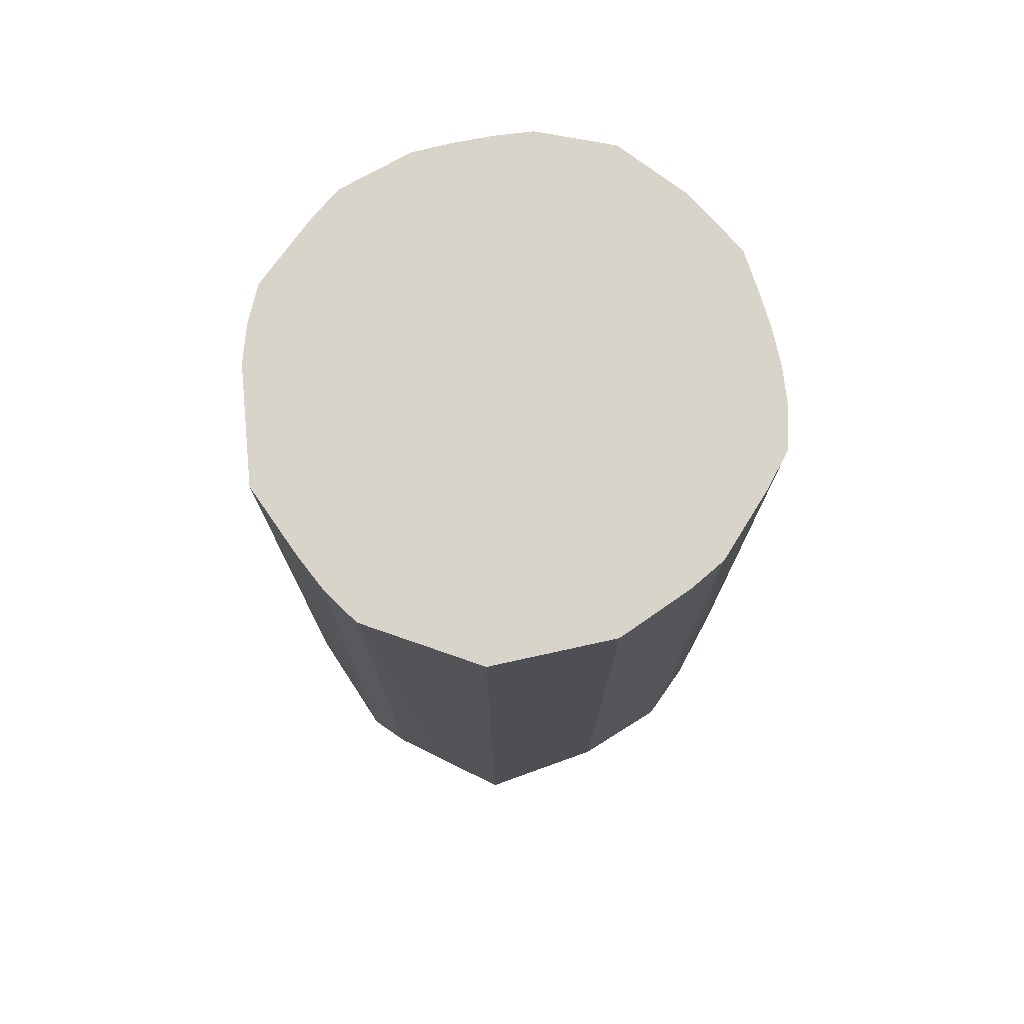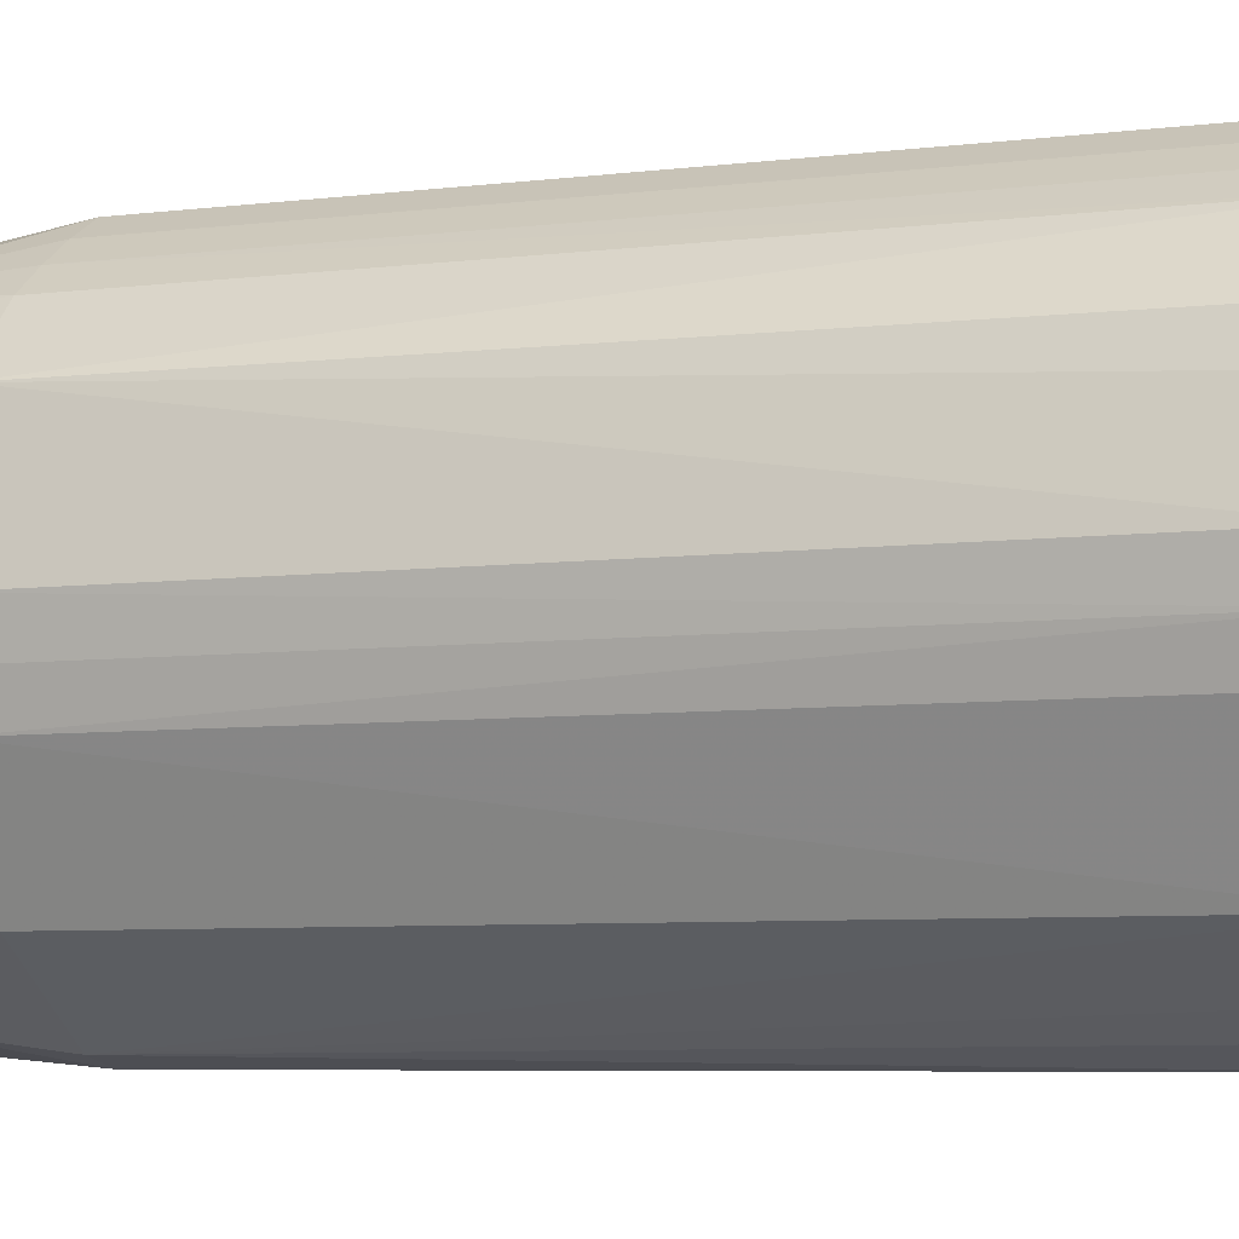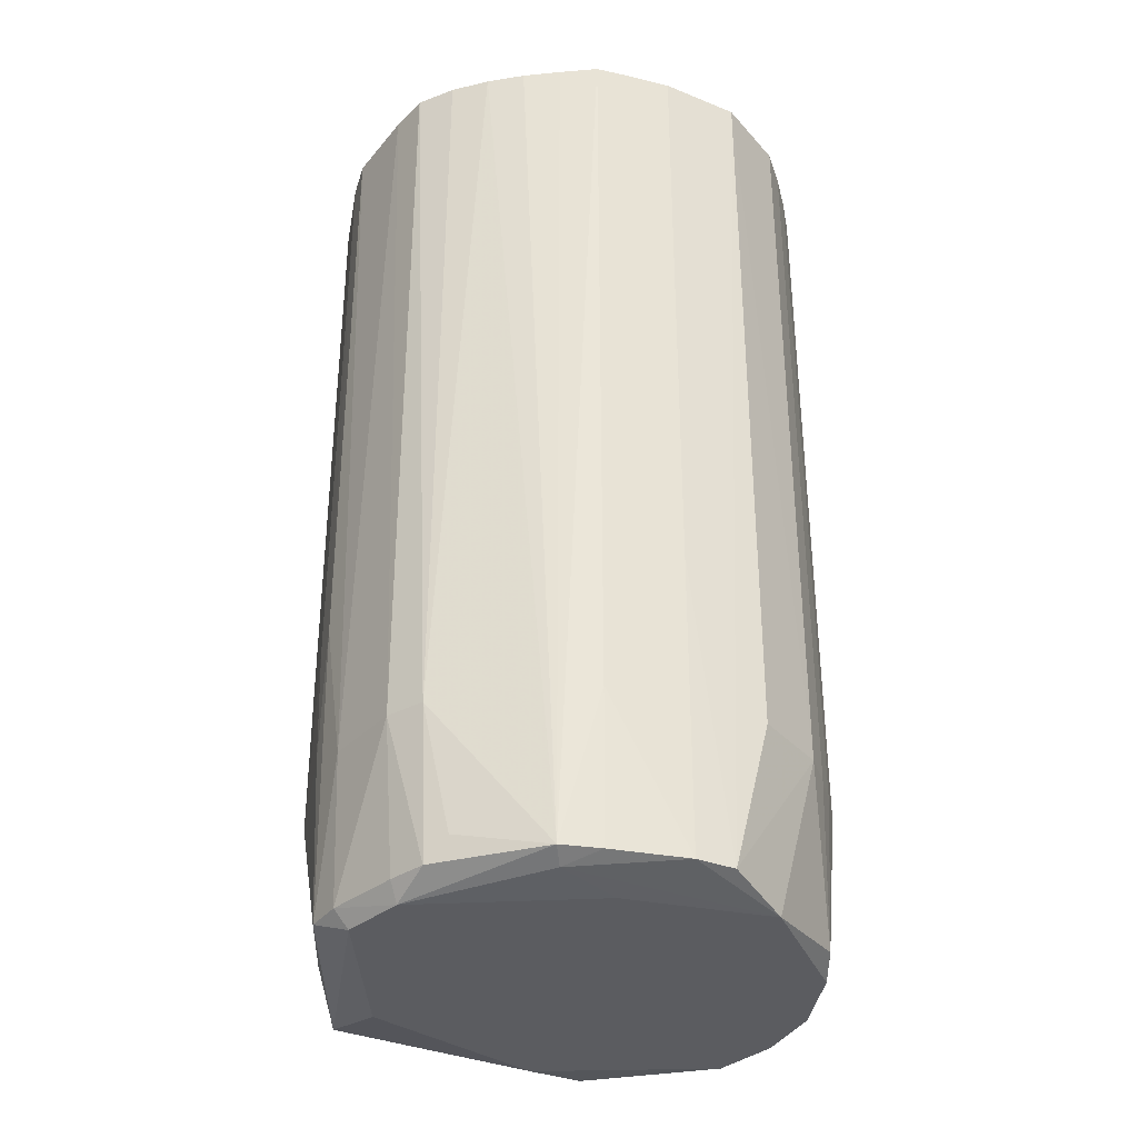
<metadata>
{"format":"obj","ext":"obj","renderer":"f3d","projection":"perspective","resolution":1024,"background":"white","views":[{"elev":75.6,"azim":22.8,"up":"+Z"},{"elev":-6.5,"azim":-69.2,"up":"+Y"},{"elev":-34.7,"azim":137.3,"up":"+Z"}]}
</metadata>
<code>
v 0.02239 -0.007193 0.04287
v 0.01364 -0.01876 0.04287
v 0.01677 -0.01674 0.04287
v -0.0239 0.0001042 -0.02877
v -0.02328 -0.003572 0.04287
v -0.02388 0.0001042 0.04287
v -0.0239 0.0001042 -0.02877
v -0.02388 0.0001042 0.04287
v -0.02181 0.01118 -0.02877
v -0.02323 -0.003563 -0.02877
v -0.02328 -0.003572 0.04287
v -0.0239 0.0001042 -0.02877
v -0.0239 0.0001042 -0.02877
v -0.02201 -0.007024 -0.04309
v -0.02323 -0.003563 -0.02877
v 0.01677 -0.01674 0.04287
v 0.01364 -0.01876 0.04287
v 0.007521 -0.02326 0.04287
v -0.009395 -0.02137 -0.04093
v 0.007444 -0.02302 -0.04309
v -0.003858 -0.02381 -0.02877
v 0.02192 -0.007041 -0.04309
v 0.007444 -0.02302 -0.04309
v 0.02134 -0.002906 -0.04483
v 0.02356 0.0001042 0.04287
v 0.02383 0.00389 -0.02877
v 0.02388 0.003897 0.04287
v 0.02074 -0.0105 0.04287
v 0.02239 -0.007193 0.04287
v 0.01677 -0.01674 0.04287
v 0.02235 -0.007182 -0.01444
v 0.02239 -0.007193 0.04287
v 0.02074 -0.0105 0.04287
v -0.0222 0.007294 0.04287
v -0.02181 0.01118 -0.02877
v -0.02388 0.0001042 0.04287
v -0.01816 -0.01304 -0.04309
v -0.01692 -0.01674 -0.02877
v -0.02201 -0.007024 -0.04309
v 0.0221 0.007309 -0.04309
v 0.01678 0.01696 -0.04309
v 0.02134 0.009406 -0.04092
v 0.02388 0.003897 0.04287
v 0.02383 0.00389 -0.02877
v 0.02306 0.007619 -0.02877
v 0.02306 0.007619 -0.02877
v 0.0221 0.007309 -0.04309
v 0.02134 0.009406 -0.04092
v 0.02383 0.00389 -0.02877
v 0.0221 0.007309 -0.04309
v 0.02306 0.007619 -0.02877
v 0.02134 0.009406 -0.04092
v 0.01678 0.01696 -0.04309
v 0.02306 0.007619 -0.02877
v 0.02134 -0.002906 -0.04483
v 0.007444 -0.02302 -0.04309
v 0.009043 -0.01522 -0.04478
v 0.007444 -0.02302 -0.04309
v -0.009395 -0.01522 -0.04473
v 0.009043 -0.01522 -0.04478
v -0.0239 0.0001042 -0.02877
v -0.02181 0.01118 -0.02877
v -0.02229 0.007323 -0.04309
v -0.02181 0.01118 -0.02877
v -0.02169 0.009406 -0.04142
v -0.02229 0.007323 -0.04309
v -0.003249 0.02172 -0.0444
v -0.01321 0.01819 -0.04309
v -0.007425 0.02274 -0.02877
v 0.007194 0.02246 -0.04309
v 0.01519 0.01556 -0.044
v -0.003249 0.02172 -0.0444
v -0.003249 0.02172 -0.0444
v 0.01519 0.01556 -0.044
v 0.009043 0.01556 -0.04457
v 0.009043 0.01556 -0.04457
v -0.02169 0.00325 -0.04466
v -0.003249 0.02172 -0.0444
v -7.082e-05 0.02426 0.04287
v -7.082e-05 0.02428 -0.02877
v -0.007425 0.02274 -0.02877
v -7.082e-05 -0.0236 -0.02877
v 0.007521 -0.02326 0.04287
v -0.003887 -0.02399 0.04287
v -0.003887 -0.02399 0.04287
v -0.003858 -0.02381 -0.02877
v -7.082e-05 -0.0236 -0.02877
v 0.007444 -0.02302 -0.04309
v 0.007521 -0.02326 0.04287
v -7.082e-05 -0.0236 -0.02877
v -7.082e-05 -0.0236 -0.02877
v -0.003858 -0.02381 -0.02877
v 0.007444 -0.02302 -0.04309
v 0.01672 -0.01669 -0.02877
v 0.007521 -0.02326 0.04287
v 0.007444 -0.02302 -0.04309
v 0.02312 -0.003569 -0.02877
v 0.02356 0.0001042 0.04287
v 0.02239 -0.007193 0.04287
v 0.02312 -0.003569 -0.02877
v 0.02239 -0.007193 0.04287
v 0.02235 -0.007182 -0.01444
v 0.02235 -0.007182 -0.01444
v 0.02192 -0.007041 -0.04309
v 0.02312 -0.003569 -0.02877
v 0.02383 0.00389 -0.02877
v 0.02356 0.0001042 0.04287
v 0.02312 -0.003569 -0.02877
v -0.02167 0.01111 -0.01444
v -0.0222 0.007294 0.04287
v -0.0211 0.01082 0.04287
v -0.02181 0.01118 -0.02877
v -0.0222 0.007294 0.04287
v -0.02167 0.01111 -0.01444
v -0.02167 0.01111 -0.01444
v -0.0211 0.01082 0.04287
v -0.01658 0.01661 0.04287
v -0.01658 0.01661 0.04287
v -0.02181 0.01118 -0.02877
v -0.02167 0.01111 -0.01444
v -0.007589 -0.02304 -0.02877
v -0.003858 -0.02381 -0.02877
v -0.003887 -0.02399 0.04287
v -0.003887 -0.02399 0.04287
v -0.00745 -0.02261 0.04287
v -0.007589 -0.02304 -0.02877
v -0.009395 -0.02137 -0.04093
v -0.003858 -0.02381 -0.02877
v -0.007589 -0.02304 -0.02877
v -0.007589 -0.02304 -0.02877
v -0.01692 -0.01674 -0.02877
v -0.009395 -0.02137 -0.04093
v -0.01699 -0.01681 0.04287
v -0.01692 -0.01674 -0.02877
v -0.007589 -0.02304 -0.02877
v -0.02227 -0.00711 -0.02877
v -0.02218 -0.00708 0.04287
v -0.02328 -0.003572 0.04287
v -0.02328 -0.003572 0.04287
v -0.02323 -0.003563 -0.02877
v -0.02227 -0.00711 -0.02877
v -0.02227 -0.00711 -0.02877
v -0.02323 -0.003563 -0.02877
v -0.02201 -0.007024 -0.04309
v -0.02201 -0.007024 -0.04309
v -0.01692 -0.01674 -0.02877
v -0.02227 -0.00711 -0.02877
v -0.01699 -0.01681 0.04287
v -0.02218 -0.00708 0.04287
v -0.02227 -0.00711 -0.02877
v -0.02227 -0.00711 -0.02877
v -0.01692 -0.01674 -0.02877
v -0.01699 -0.01681 0.04287
v -0.009395 -0.02137 -0.04093
v -0.01692 -0.01674 -0.02877
v -0.01572 -0.01554 -0.04309
v -0.01692 -0.01674 -0.02877
v -0.01816 -0.01304 -0.04309
v -0.01572 -0.01554 -0.04309
v -0.01554 -0.01522 -0.044
v -0.01816 -0.01304 -0.04309
v -0.02201 -0.007024 -0.04309
v -0.01554 -0.01522 -0.044
v -0.01572 -0.01554 -0.04309
v -0.01816 -0.01304 -0.04309
v -0.009395 -0.02137 -0.04093
v -0.01572 -0.01554 -0.04309
v -0.01554 -0.01522 -0.044
v -0.01554 -0.01522 -0.044
v 0.007444 -0.02302 -0.04309
v -0.009395 -0.02137 -0.04093
v -0.01554 -0.01522 -0.044
v -0.009395 -0.01522 -0.04473
v 0.007444 -0.02302 -0.04309
v 0.02244 0.003669 -0.04309
v 0.0221 0.007309 -0.04309
v 0.02383 0.00389 -0.02877
v 0.0163 0.01647 0.04287
v 0.01386 0.01927 0.04287
v 0.007185 0.02243 0.04287
v 0.01678 0.01696 -0.04309
v 0.01386 0.01927 0.04287
v 0.0163 0.01647 0.04287
v 0.01401 0.01949 -0.02877
v 0.007205 0.0225 -0.01444
v 0.007185 0.02243 0.04287
v 0.007194 0.02246 -0.04309
v 0.007205 0.0225 -0.01444
v 0.01401 0.01949 -0.02877
v 0.01401 0.01949 -0.02877
v 0.01386 0.01927 0.04287
v 0.01678 0.01696 -0.04309
v 0.02134 -0.002906 -0.04483
v 0.009043 -0.01522 -0.04478
v -0.02169 -0.002906 -0.04474
v -0.02169 -0.002906 -0.04474
v 0.009043 -0.01522 -0.04478
v -0.009395 -0.01522 -0.04473
v -0.009395 -0.01522 -0.04473
v -0.01554 -0.01522 -0.044
v -0.02169 -0.002906 -0.04474
v -0.02169 -0.002906 -0.04474
v -0.01554 -0.01522 -0.044
v -0.02201 -0.007024 -0.04309
v 0.0136 0.01892 -0.04309
v 0.01519 0.01556 -0.044
v 0.007194 0.02246 -0.04309
v 0.01678 0.01696 -0.04309
v 0.01519 0.01556 -0.044
v 0.0136 0.01892 -0.04309
v 0.007194 0.02246 -0.04309
v 0.01401 0.01949 -0.02877
v 0.0136 0.01892 -0.04309
v 0.0136 0.01892 -0.04309
v 0.01401 0.01949 -0.02877
v 0.01678 0.01696 -0.04309
v 0.01678 0.01696 -0.04309
v 0.0221 0.007309 -0.04309
v 0.02134 0.00325 -0.04481
v 0.02134 0.00325 -0.04481
v 0.01519 0.01556 -0.044
v 0.01678 0.01696 -0.04309
v 0.0221 0.007309 -0.04309
v 0.02244 0.003669 -0.04309
v 0.02134 0.00325 -0.04481
v 0.02134 -0.002906 -0.04483
v -0.02169 -0.002906 -0.04474
v 0.02134 0.00325 -0.04481
v 0.009043 0.01556 -0.04457
v 0.01519 0.01556 -0.044
v 0.02134 0.00325 -0.04481
v 0.02134 0.00325 -0.04481
v -0.02169 -0.002906 -0.04474
v -0.02169 0.00325 -0.04466
v 0.02134 0.00325 -0.04481
v -0.02169 0.00325 -0.04466
v 0.009043 0.01556 -0.04457
v -0.01569 0.01572 -0.04309
v -0.02169 0.009406 -0.04142
v -0.02181 0.01118 -0.02877
v -0.02181 0.01118 -0.02877
v -0.01663 0.01666 -0.02877
v -0.01569 0.01572 -0.04309
v -0.01569 0.01572 -0.04309
v -0.01663 0.01666 -0.02877
v -0.01321 0.01819 -0.04309
v -0.0239 0.0001042 -0.02877
v -0.02229 0.007323 -0.04309
v -0.02256 0.003667 -0.04309
v -0.02256 0.003667 -0.04309
v -0.02229 0.007323 -0.04309
v -0.02169 0.00325 -0.04466
v -0.02169 0.00325 -0.04466
v -0.02169 -0.002906 -0.04474
v -0.02256 0.003667 -0.04309
v 0.007194 0.02246 -0.04309
v -0.003249 0.02172 -0.0444
v 0.003627 0.02345 -0.04309
v -0.007425 0.02274 -0.02877
v -7.082e-05 0.02428 -0.02877
v 0.003627 0.02345 -0.04309
v 0.003627 0.02345 -0.04309
v -0.003249 0.02172 -0.0444
v -0.007425 0.02274 -0.02877
v 0.003627 0.02345 -0.04309
v 0.007205 0.0225 -0.01444
v 0.007194 0.02246 -0.04309
v -7.082e-05 0.02428 -0.02877
v -7.082e-05 0.02426 0.04287
v 0.003627 0.02345 -0.04309
v 0.003627 0.02345 -0.04309
v -7.082e-05 0.02426 0.04287
v 0.007185 0.02243 0.04287
v 0.007185 0.02243 0.04287
v 0.007205 0.0225 -0.01444
v 0.003627 0.02345 -0.04309
v -0.01554 0.01556 -0.04425
v -0.003249 0.02172 -0.0444
v -0.02169 0.00325 -0.04466
v -0.01321 0.01819 -0.04309
v -0.003249 0.02172 -0.0444
v -0.01554 0.01556 -0.04425
v -0.01554 0.01556 -0.04425
v -0.01569 0.01572 -0.04309
v -0.01321 0.01819 -0.04309
v -0.02169 0.00325 -0.04466
v -0.02229 0.007323 -0.04309
v -0.01554 0.01556 -0.04425
v -0.01554 0.01556 -0.04425
v -0.02229 0.007323 -0.04309
v -0.02169 0.009406 -0.04142
v -0.02169 0.009406 -0.04142
v -0.01569 0.01572 -0.04309
v -0.01554 0.01556 -0.04425
v -0.01658 0.01661 0.04287
v -0.007397 0.02265 0.04287
v -0.01062 0.0208 0.04287
v -0.007397 0.02265 0.04287
v -7.082e-05 0.02426 0.04287
v -0.00742 0.02272 -0.01444
v -0.00742 0.02272 -0.01444
v -7.082e-05 0.02426 0.04287
v -0.007425 0.02274 -0.02877
v -0.00742 0.02272 -0.01444
v -0.01062 0.0208 0.04287
v -0.007397 0.02265 0.04287
v -0.01662 0.01665 -0.01444
v -0.02181 0.01118 -0.02877
v -0.01658 0.01661 0.04287
v -0.01662 0.01665 -0.01444
v -0.01663 0.01666 -0.02877
v -0.02181 0.01118 -0.02877
v -0.007425 0.02274 -0.02877
v -0.01321 0.01819 -0.04309
v -0.01066 0.02088 -0.02877
v 0.02134 -0.009063 -0.02651
v 0.02192 -0.007041 -0.04309
v 0.02235 -0.007182 -0.01444
v 0.02134 -0.009063 -0.02651
v 0.01672 -0.01669 -0.02877
v 0.02192 -0.007041 -0.04309
v 0.01675 -0.01671 -0.01444
v 0.02074 -0.0105 0.04287
v 0.01677 -0.01674 0.04287
v 0.01677 -0.01674 0.04287
v 0.007521 -0.02326 0.04287
v 0.01675 -0.01671 -0.01444
v 0.007521 -0.02326 0.04287
v 0.01672 -0.01669 -0.02877
v 0.01675 -0.01671 -0.01444
v 0.007444 -0.02302 -0.04309
v 0.02192 -0.007041 -0.04309
v 0.01519 -0.01522 -0.04197
v 0.01519 -0.01522 -0.04197
v 0.01672 -0.01669 -0.02877
v 0.007444 -0.02302 -0.04309
v 0.02192 -0.007041 -0.04309
v 0.01672 -0.01669 -0.02877
v 0.01519 -0.01522 -0.04197
v -0.01699 -0.01681 0.04287
v -0.007589 -0.02304 -0.02877
v -0.01071 -0.02078 0.04287
v -0.01071 -0.02078 0.04287
v -0.007589 -0.02304 -0.02877
v -0.00745 -0.02261 0.04287
v 0.02256 -0.00348 -0.04309
v 0.02244 0.003669 -0.04309
v 0.02383 0.00389 -0.02877
v 0.02383 0.00389 -0.02877
v 0.02312 -0.003569 -0.02877
v 0.02256 -0.00348 -0.04309
v 0.02256 -0.00348 -0.04309
v 0.02312 -0.003569 -0.02877
v 0.02192 -0.007041 -0.04309
v 0.02256 -0.00348 -0.04309
v 0.02192 -0.007041 -0.04309
v 0.02134 -0.002906 -0.04483
v 0.02134 -0.002906 -0.04483
v 0.02134 0.00325 -0.04481
v 0.02256 -0.00348 -0.04309
v 0.02256 -0.00348 -0.04309
v 0.02134 0.00325 -0.04481
v 0.02244 0.003669 -0.04309
v 0.02072 0.0107 0.04287
v 0.02306 0.007619 -0.02877
v 0.01678 0.01696 -0.04309
v 0.007185 0.02243 0.04287
v 0.01386 0.01927 0.04287
v 0.01053 0.02091 0.04287
v 0.01053 0.02091 0.04287
v 0.01401 0.01949 -0.02877
v 0.007185 0.02243 0.04287
v 0.01386 0.01927 0.04287
v 0.01401 0.01949 -0.02877
v 0.01053 0.02091 0.04287
v -0.0222 -0.0034 -0.04309
v -0.02169 -0.002906 -0.04474
v -0.02201 -0.007024 -0.04309
v -0.0222 -0.0034 -0.04309
v -0.02256 0.003667 -0.04309
v -0.02169 -0.002906 -0.04474
v -0.0222 -0.0034 -0.04309
v -0.02201 -0.007024 -0.04309
v -0.0239 0.0001042 -0.02877
v -0.0239 0.0001042 -0.02877
v -0.02256 0.003667 -0.04309
v -0.0222 -0.0034 -0.04309
v -0.01321 0.01819 -0.04309
v -0.01663 0.01666 -0.02877
v -0.0137 0.01886 -0.02877
v -0.0137 0.01886 -0.02877
v -0.01066 0.02088 -0.02877
v -0.01321 0.01819 -0.04309
v -0.01663 0.01666 -0.02877
v -0.01662 0.01665 -0.01444
v -0.0137 0.01886 -0.02877
v -0.0137 0.01886 -0.02877
v -0.01662 0.01665 -0.01444
v -0.01658 0.01661 0.04287
v 0.01672 -0.01669 -0.02877
v 0.02134 -0.009063 -0.02651
v 0.02069 -0.01048 -0.01444
v 0.02074 -0.0105 0.04287
v 0.01675 -0.01671 -0.01444
v 0.02069 -0.01048 -0.01444
v 0.02069 -0.01048 -0.01444
v 0.01675 -0.01671 -0.01444
v 0.01672 -0.01669 -0.02877
v 0.02235 -0.007182 -0.01444
v 0.02074 -0.0105 0.04287
v 0.02069 -0.01048 -0.01444
v 0.02069 -0.01048 -0.01444
v 0.02134 -0.009063 -0.02651
v 0.02235 -0.007182 -0.01444
v 0.02388 0.003897 0.04287
v 0.02306 0.007619 -0.02877
v 0.02256 0.007459 0.04287
v 0.02306 0.007619 -0.02877
v 0.02072 0.0107 0.04287
v 0.02256 0.007459 0.04287
v -0.01658 0.01661 0.04287
v -0.01062 0.0208 0.04287
v -0.01364 0.01879 0.04287
v -0.01369 0.01884 -0.01444
v -0.0137 0.01886 -0.02877
v -0.01658 0.01661 0.04287
v -0.01369 0.01884 -0.01444
v -0.01364 0.01879 0.04287
v -0.01062 0.0208 0.04287
v -0.01658 0.01661 0.04287
v -0.01364 0.01879 0.04287
v -0.01369 0.01884 -0.01444
v 0.01862 0.01368 0.04287
v 0.02256 0.007459 0.04287
v 0.02072 0.0107 0.04287
v 0.01678 0.01696 -0.04309
v 0.0163 0.01647 0.04287
v 0.01862 0.01368 0.04287
v 0.01862 0.01368 0.04287
v 0.02072 0.0107 0.04287
v 0.01678 0.01696 -0.04309
v -0.01065 0.02087 -0.01444
v -0.01369 0.01884 -0.01444
v -0.01062 0.0208 0.04287
v -0.01066 0.02088 -0.02877
v -0.0137 0.01886 -0.02877
v -0.01065 0.02087 -0.01444
v -0.0137 0.01886 -0.02877
v -0.01369 0.01884 -0.01444
v -0.01065 0.02087 -0.01444
v -0.01062 0.0208 0.04287
v -0.00742 0.02272 -0.01444
v -0.01065 0.02087 -0.01444
v -0.01065 0.02087 -0.01444
v -0.00742 0.02272 -0.01444
v -0.007425 0.02274 -0.02877
v -0.007425 0.02274 -0.02877
v -0.01066 0.02088 -0.02877
v -0.01065 0.02087 -0.01444
v -0.01658 0.01661 0.04287
v -0.0211 0.01082 0.04287
v 0.01862 0.01368 0.04287
v 0.01862 0.01368 0.04287
v -0.02388 0.0001042 0.04287
v -0.02328 -0.003572 0.04287
v 0.01862 0.01368 0.04287
v -0.00745 -0.02261 0.04287
v -0.003887 -0.02399 0.04287
v 0.01862 0.01368 0.04287
v -0.007397 0.02265 0.04287
v -0.01658 0.01661 0.04287
v -0.003887 -0.02399 0.04287
v 0.007521 -0.02326 0.04287
v 0.01862 0.01368 0.04287
v 0.007185 0.02243 0.04287
v -7.082e-05 0.02426 0.04287
v 0.01862 0.01368 0.04287
v 0.01364 -0.01876 0.04287
v 0.02239 -0.007193 0.04287
v 0.01862 0.01368 0.04287
v 0.01862 0.01368 0.04287
v 0.02356 0.0001042 0.04287
v 0.02388 0.003897 0.04287
v -0.0211 0.01082 0.04287
v -0.0222 0.007294 0.04287
v 0.01862 0.01368 0.04287
v -0.02328 -0.003572 0.04287
v -0.02218 -0.00708 0.04287
v 0.01862 0.01368 0.04287
v 0.01862 0.01368 0.04287
v 0.007521 -0.02326 0.04287
v 0.01364 -0.01876 0.04287
v 0.02239 -0.007193 0.04287
v 0.02356 0.0001042 0.04287
v 0.01862 0.01368 0.04287
v 0.01862 0.01368 0.04287
v -0.0222 0.007294 0.04287
v -0.02388 0.0001042 0.04287
v 0.01862 0.01368 0.04287
v -0.02218 -0.00708 0.04287
v -0.01699 -0.01681 0.04287
v 0.01862 0.01368 0.04287
v -7.082e-05 0.02426 0.04287
v -0.007397 0.02265 0.04287
v -0.01699 -0.01681 0.04287
v -0.01071 -0.02078 0.04287
v 0.01862 0.01368 0.04287
v 0.01862 0.01368 0.04287
v 0.0163 0.01647 0.04287
v 0.007185 0.02243 0.04287
v 0.01862 0.01368 0.04287
v -0.01071 -0.02078 0.04287
v -0.00745 -0.02261 0.04287
v 0.02388 0.003897 0.04287
v 0.02256 0.007459 0.04287
v 0.01862 0.01368 0.04287
f 1 2 3
f 4 5 6
f 7 8 9
f 10 11 12
f 13 14 15
f 16 17 18
f 19 20 21
f 22 23 24
f 25 26 27
f 28 29 30
f 31 32 33
f 34 35 36
f 37 38 39
f 40 41 42
f 43 44 45
f 46 47 48
f 49 50 51
f 52 53 54
f 55 56 57
f 58 59 60
f 61 62 63
f 64 65 66
f 67 68 69
f 70 71 72
f 73 74 75
f 76 77 78
f 79 80 81
f 82 83 84
f 85 86 87
f 88 89 90
f 91 92 93
f 94 95 96
f 97 98 99
f 100 101 102
f 103 104 105
f 106 107 108
f 109 110 111
f 112 113 114
f 115 116 117
f 118 119 120
f 121 122 123
f 124 125 126
f 127 128 129
f 130 131 132
f 133 134 135
f 136 137 138
f 139 140 141
f 142 143 144
f 145 146 147
f 148 149 150
f 151 152 153
f 154 155 156
f 157 158 159
f 160 161 162
f 163 164 165
f 166 167 168
f 169 170 171
f 172 173 174
f 175 176 177
f 178 179 180
f 181 182 183
f 184 185 186
f 187 188 189
f 190 191 192
f 193 194 195
f 196 197 198
f 199 200 201
f 202 203 204
f 205 206 207
f 208 209 210
f 211 212 213
f 214 215 216
f 217 218 219
f 220 221 222
f 223 224 225
f 226 227 228
f 229 230 231
f 232 233 234
f 235 236 237
f 238 239 240
f 241 242 243
f 244 245 246
f 247 248 249
f 250 251 252
f 253 254 255
f 256 257 258
f 259 260 261
f 262 263 264
f 265 266 267
f 268 269 270
f 271 272 273
f 274 275 276
f 277 278 279
f 280 281 282
f 283 284 285
f 286 287 288
f 289 290 291
f 292 293 294
f 295 296 297
f 298 299 300
f 301 302 303
f 304 305 306
f 307 308 309
f 310 311 312
f 313 314 315
f 316 317 318
f 319 320 321
f 322 323 324
f 325 326 327
f 328 329 330
f 331 332 333
f 334 335 336
f 337 338 339
f 340 341 342
f 343 344 345
f 346 347 348
f 349 350 351
f 352 353 354
f 355 356 357
f 358 359 360
f 361 362 363
f 364 365 366
f 367 368 369
f 370 371 372
f 373 374 375
f 376 377 378
f 379 380 381
f 382 383 384
f 385 386 387
f 388 389 390
f 391 392 393
f 394 395 396
f 397 398 399
f 400 401 402
f 403 404 405
f 406 407 408
f 409 410 411
f 412 413 414
f 415 416 417
f 418 419 420
f 421 422 423
f 424 425 426
f 427 428 429
f 430 431 432
f 433 434 435
f 436 437 438
f 439 440 441
f 442 443 444
f 445 446 447
f 448 449 450
f 451 452 453
f 454 455 456
f 457 458 459
f 460 461 462
f 463 464 465
f 466 467 468
f 469 470 471
f 472 473 474
f 475 476 477
f 478 479 480
f 481 482 483
f 484 485 486
f 487 488 489
f 490 491 492
f 493 494 495
f 496 497 498
f 499 500 501
f 502 503 504
f 505 506 507
f 508 509 510
f 511 512 513
f 514 515 516

</code>
